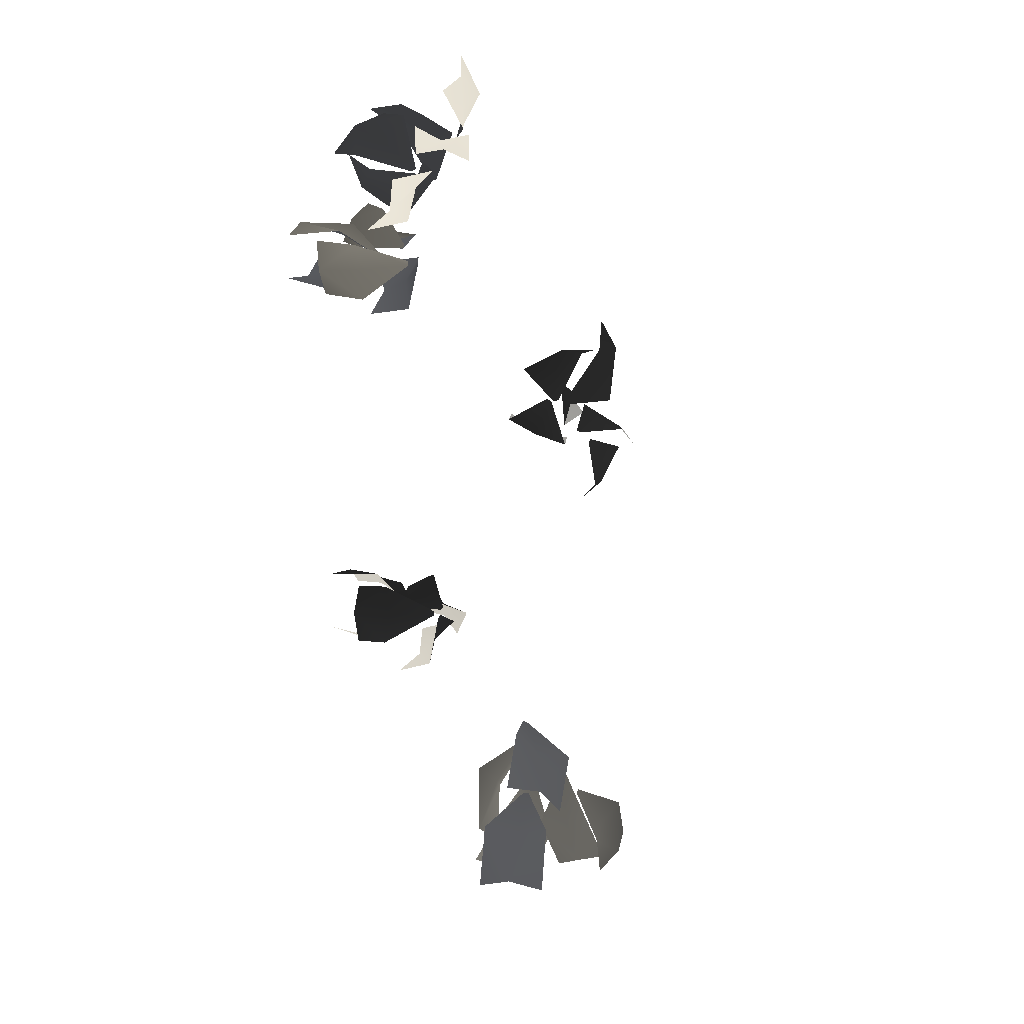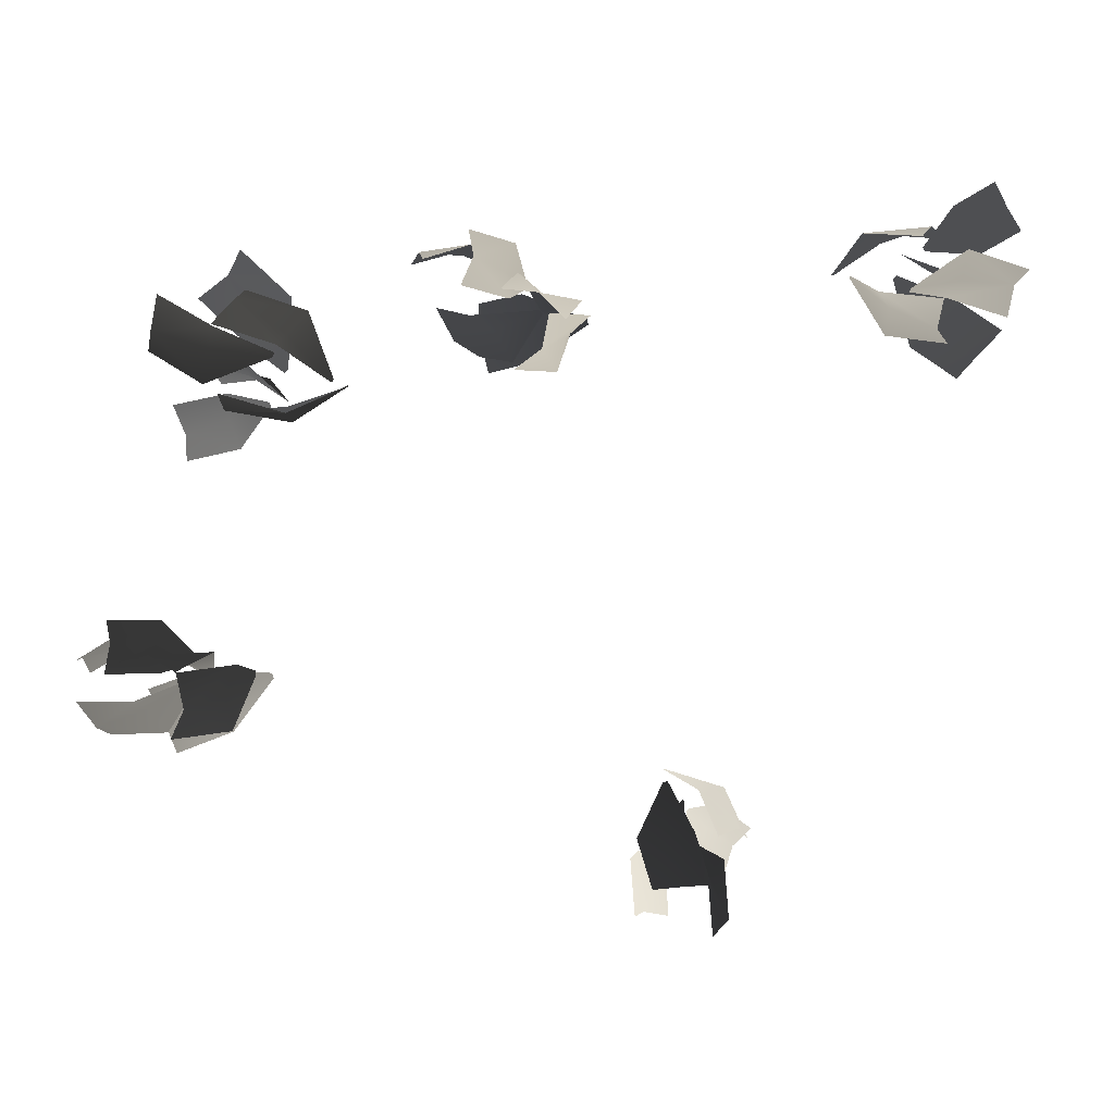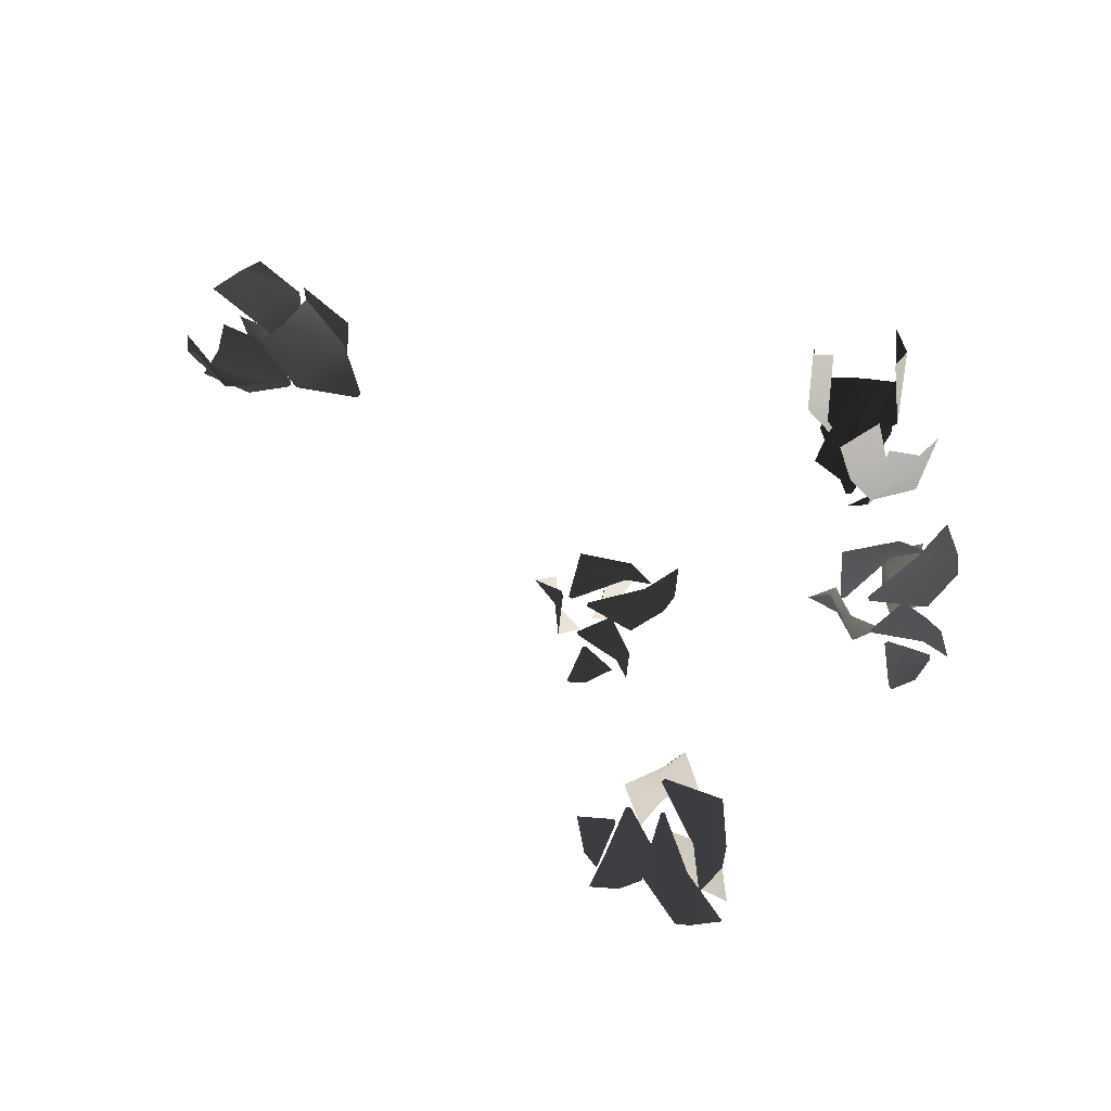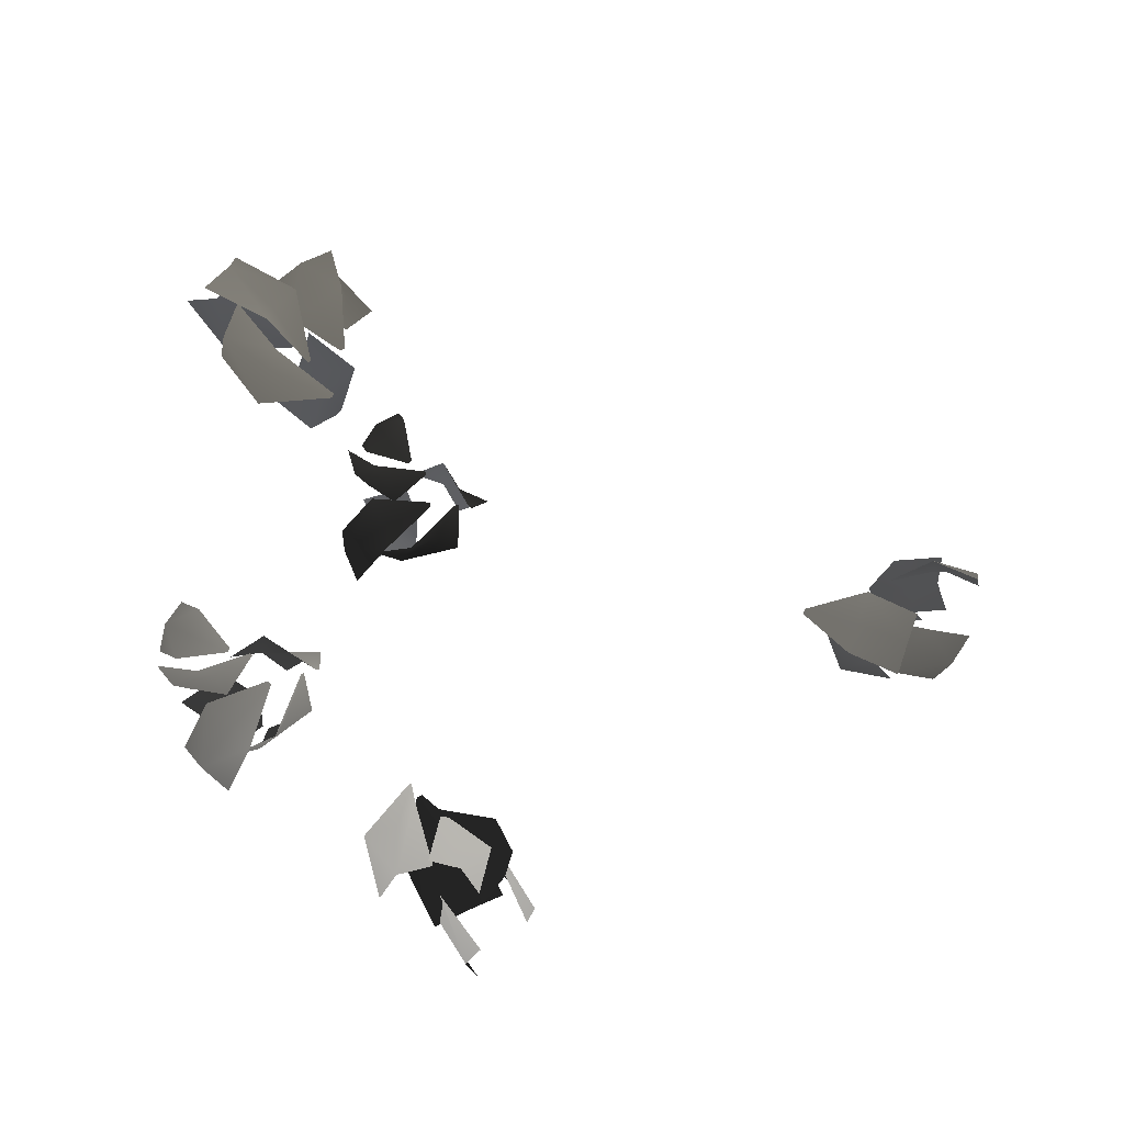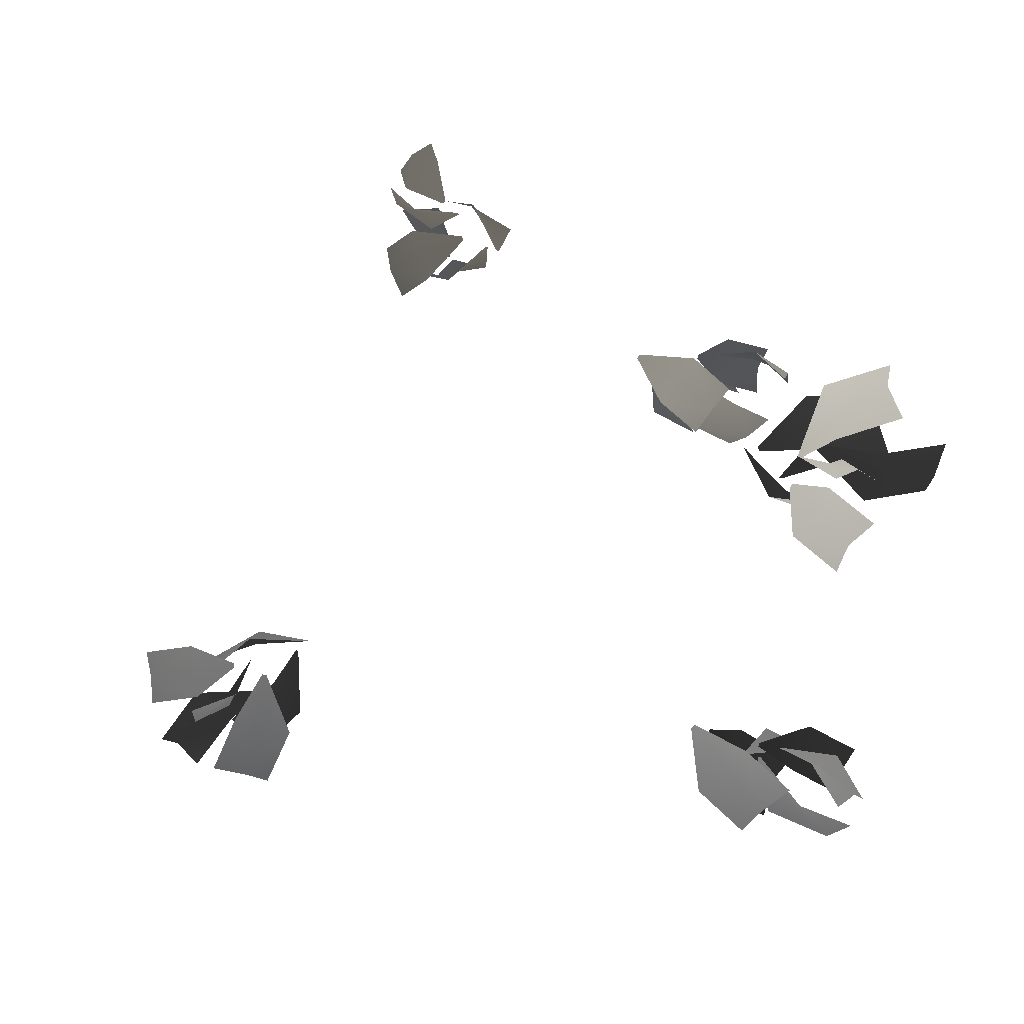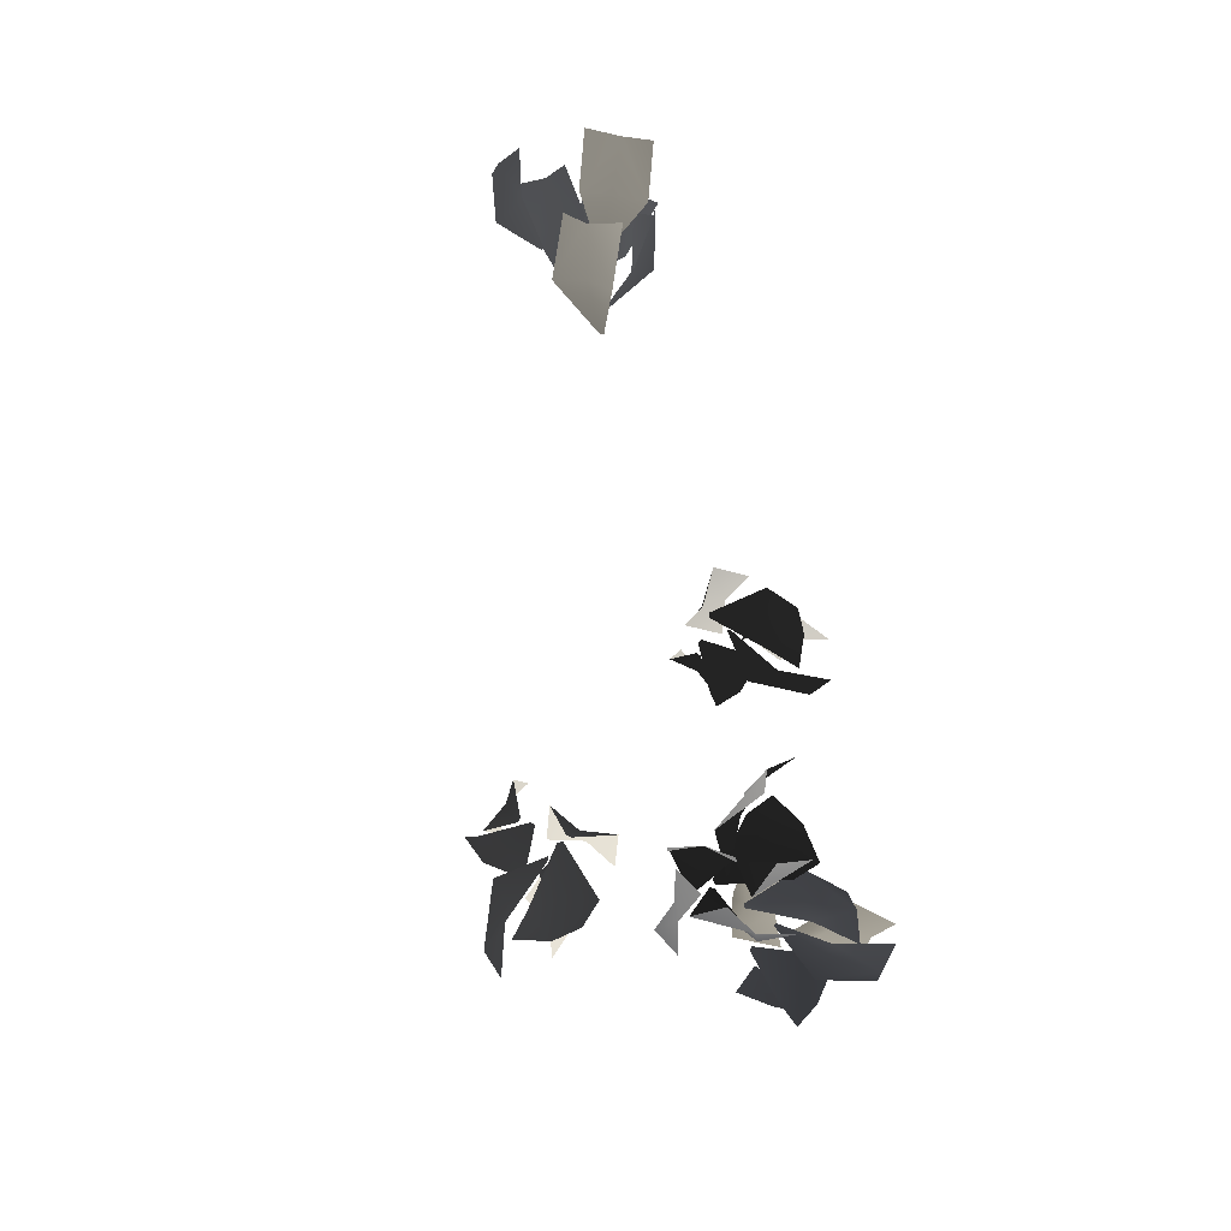
<metadata>
{"format":"obj","ext":"obj","renderer":"f3d","projection":"perspective","resolution":1024,"background":"white","views":[{"elev":76.2,"azim":67.9,"up":"+Z"},{"elev":-48.1,"azim":-82.4,"up":"+Y"},{"elev":61.1,"azim":-163.4,"up":"+Z"},{"elev":33.8,"azim":-25.5,"up":"+Y"},{"elev":45.4,"azim":133.4,"up":"+Y"},{"elev":79.7,"azim":-111.8,"up":"+Z"}]}
</metadata>
<code>
v 496.7 137.5 29.75
v 517.5 154.8 -3.979
v 449.3 184.7 -16.01
v 447.4 182.4 26.76
v 427.4 165.8 60.94
v 408.5 241.1 30.17
v 410.2 242.6 23.98
v 497.2 137.1 73.72
v 582.3 238.2 36.25
v 589.9 272.5 29.58
v 530.8 271.8 9.314
v 527.7 247 34.5
v 520.3 213.1 42.08
v 472.9 263.2 46.11
v 473.7 268 43.47
v 579.8 214.6 63.87
v 578.6 145.3 89.47
v 567.6 110.2 67.79
v 501.1 143.8 69.69
v 525.3 178.6 69.61
v 537 213.7 90.22
v 478 213.8 32.6
v 475.1 208.2 30.95
v 604.6 180.1 86.52
v 596.3 288.2 100.1
v 578.6 301 127.4
v 538.5 314 83.5
v 552.1 285.5 69.26
v 569.6 271.9 42.59
v 502.2 271.3 45.91
v 499.7 274.6 49.2
v 609.4 257.7 87.56
v 554.7 151.4 -19.82
v 582.3 163.9 10.33
v 536.1 222.2 12.35
v 507.9 192.8 1.079
v 480.3 179.4 -28.14
v 457.4 224.5 37.09
v 461.9 227.9 40.35
v 526.4 119.7 -28.6
v 410.6 223.8 102.3
v 439 242.1 75.9
v 390.8 248 24.81
v 386.9 243.6 27.93
v -400.8 297.3 -99.08
v -416.2 328.1 -102.9
v -381.4 341 -55.28
v -360.9 317.7 -69.94
v -345.4 287.2 -67.01
v -314.7 344.8 -52.34
v -317.6 349.1 -51.4
v -379.7 274.9 -116.2
v -228.8 319.9 -57.95
v -268.4 331.6 -54.85
v -260.2 349.1 10.52
v -254.7 345.8 10.74
v -384.8 339.5 -164.6
v -358.2 354.7 -178.7
v -353.4 377 -124.5
v -367.1 347.6 -116.2
v -393.1 331.7 -102.3
v -338.9 345.9 -68.99
v -335.7 349.5 -70.77
v -396.8 308.2 -157.1
v -321.2 221.7 -33.47
v -358.9 234.3 -20.36
v -317.6 277.8 21.08
v -292.1 274.9 -11.46
v -255 262.7 -25.52
v -269.8 338.6 -2.139
v -274.8 339.9 1.608
v -297.3 220 -68.57
v -396 223.2 -27.11
v -402.8 228.1 -67.56
v -375.6 293.1 -53.19
v -355 271.9 -24.85
v -347.4 266.3 15
v -301.2 312 -31.25
v -303.5 314.2 -36.74
v -373.5 199.9 -0.37
v -353.2 209.3 -125.7
v -350.7 179.3 -97.37
v -303.7 225.5 -68.47
v -328.3 252.9 -86.42
v -331.9 282.8 -114.2
v -317.9 297.5 -37.06
v -315.6 292.9 -33.38
v -380.7 236.3 -142.3
v -289.5 437.2 502.5
v -318.8 448.8 490.4
v -285 458.5 443.1
v -268.8 431.7 455
v -240.1 419.4 467.2
v -256.3 414.8 404.1
v -259.9 418 402.2
v -275 408.4 514.4
v -231.6 387.5 480
v -223.9 421.1 483.8
v -216.1 416.7 424.1
v -240.5 392.8 427.5
v -249 359.7 424
v -262.1 405.3 376.9
v -259.5 409.9 376.9
v -258.2 364.9 484.4
v -282.5 298.2 492.4
v -264 263.5 479.8
v -278.7 292 415.4
v -274 327 436.1
v -291.4 361.7 449.1
v -248.2 357.8 382.1
v -247.2 352.2 379.4
v -274.8 333.2 514.2
v -327.3 364.1 331.3
v -296.8 383.2 352
v -257.8 385.5 296.1
v -261.4 381.1 293.4
v -183.6 301.6 448.3
v -206.8 315.6 479.5
v -217.8 369.2 432.7
v -212.5 339 405.6
v -190.1 324.2 374.6
v -256.5 366.9 362.9
v -258.7 370.6 367.6
v -180.6 269.2 421.8
v -241.7 285.2 403.8
v -205.8 302.9 416
v -207.6 327.6 347.4
v -248.5 325.6 353.9
v -284.7 308.7 342.7
v -259.4 380 314.3
v -253.2 381.5 314.7
v -283.3 285.3 412.8
v 27.31 192.9 -604.6
v 21.85 229.2 -612.9
v 36.45 235.5 -549.3
v 57.04 205.3 -556.3
v 63.25 169.3 -548.8
v 99.77 222.8 -516
v 97.61 228.2 -516.1
v 49.9 163.4 -613.7
v -18.72 115.7 -537.4
v -5.632 121.3 -579.9
v 29.52 183.6 -548.4
v 31.17 156.9 -512.8
v 18.81 150.3 -470.6
v 95.08 185.5 -491.8
v 95.94 188.2 -498
v -15.13 86.25 -502.7
v 82.68 231.4 -658.6
v 118.3 240.4 -659.3
v 103.4 264.4 -602
v 79.47 237 -602.4
v 44.47 227.2 -601.7
v 84.5 229.6 -543.3
v 89.23 232.5 -543.3
v 60.26 201.7 -659.1
v 55.21 95.07 -510
v 16.27 118.3 -513.1
v 47.3 155.1 -450.3
v 85.84 144.6 -471.1
v 124.8 122 -469.2
v 118.2 206.6 -446.9
v 112 209.3 -445.3
v 93.7 86.22 -534
v 178.4 174.8 -484.8
v 141.9 197.2 -498.7
v 124.2 215.7 -429.2
v 128.5 210.8 -426.8
v 63.78 87.19 -616.2
v 46.01 55.78 -589.6
v 88.87 93.68 -536.3
v 80.15 128.2 -562.9
v 96.61 159.8 -589.6
v 78.34 174.2 -506.1
v 77.71 168.9 -501.8
v 51.56 122.1 -642.8
v -111.6 424.7 -380.1
v -87.78 467.6 -387.2
v -94.81 487.2 -308.3
v -100.2 481.8 -307.5
v -68.91 595.7 -500.5
v -28.97 606 -496.5
v -42.76 589 -427.7
v -69.33 563.1 -445.4
v -108.6 552 -450.1
v -60.06 517.2 -396.8
v -54.77 520.2 -395
v -93.71 567.8 -520
v -3.561 541 -542.9
v 10.18 503 -540.3
v 13.41 520.4 -472.1
v -17.7 543.5 -482.2
v -32.3 580.7 -485.3
v -45.42 535.5 -423
v -41.75 530.6 -422
v -36.96 562.1 -554.1
v -170.4 543.9 -549.1
v -214.4 559 -532.4
v -188.5 514.9 -463.1
v -144.4 529.1 -479
v -100.4 515.5 -495.6
v -116.6 534.8 -403.6
v -123.7 534.8 -401
v -126.3 562 -564.9
v -200.2 551.2 -435.5
v -179.6 596.6 -431
v -159.5 565 -352.2
v -158.6 522.2 -377.2
v -178.2 476.9 -382.7
v -98.8 493.2 -329.9
v -97.3 500.2 -327.5
v -196.5 508.6 -463.2
v -177.9 635.3 -457.5
v -155.8 622.8 -499.9
v -97.89 590.6 -444.9
v -137.8 584.7 -417.1
v -160.8 596.3 -375.4
v -107.9 517.4 -384.5
v -102.8 516.9 -390.1
v -220.2 627 -431.6
v 458.4 278.3 63.46
v -296.3 361.7 -60.62
v -281.4 419.2 365.7
v 125.1 235.8 -514.6
v -44.07 490.9 -390.5
v 490.8 223.7 113.8
v 472 186.6 125.5
v 520.5 239.5 85.46
v -284.7 301.8 -109.8
v -257.4 270.7 -103.5
v -326 310.9 -105.4
v -322.7 368.9 409.3
v -337.3 332 396
v -290.1 385.7 431
v 144.3 168.1 -562.4
v 160 128.6 -546.4
v 105 188.2 -576.1
v -95.5 463.5 -463.9
v -140.2 441.2 -460.8
v -74.5 509.2 -471.5
f 1 3 2
f 4 3 1
f 5 4 1
f 5 6 4
f 6 3 4
f 6 7 3
f 5 1 8
f 9 11 10
f 12 11 9
f 13 12 9
f 13 14 12
f 14 11 12
f 14 15 11
f 13 9 16
f 17 19 18
f 20 19 17
f 21 20 17
f 21 22 20
f 22 19 20
f 22 23 19
f 21 17 24
f 25 27 26
f 28 27 25
f 29 28 25
f 29 30 28
f 30 27 28
f 30 31 27
f 29 25 32
f 33 35 34
f 36 35 33
f 37 36 33
f 37 38 36
f 38 35 36
f 38 39 35
f 37 33 40
f 226 41 227
f 42 41 226
f 221 42 226
f 221 43 42
f 43 41 42
f 43 44 41
f 221 226 228
f 45 47 46
f 48 47 45
f 49 48 45
f 49 50 48
f 50 47 48
f 50 51 47
f 49 45 52
f 229 53 230
f 54 53 229
f 222 54 229
f 222 55 54
f 55 53 54
f 55 56 53
f 222 229 231
f 57 59 58
f 60 59 57
f 61 60 57
f 61 62 60
f 62 59 60
f 62 63 59
f 61 57 64
f 65 67 66
f 68 67 65
f 69 68 65
f 69 70 68
f 70 67 68
f 70 71 67
f 69 65 72
f 73 75 74
f 76 75 73
f 77 76 73
f 77 78 76
f 78 75 76
f 78 79 75
f 77 73 80
f 81 83 82
f 84 83 81
f 85 84 81
f 85 86 84
f 86 83 84
f 86 87 83
f 85 81 88
f 89 91 90
f 92 91 89
f 93 92 89
f 93 94 92
f 94 91 92
f 94 95 91
f 93 89 96
f 97 99 98
f 100 99 97
f 101 100 97
f 101 102 100
f 102 99 100
f 102 103 99
f 101 97 104
f 105 107 106
f 108 107 105
f 109 108 105
f 109 110 108
f 110 107 108
f 110 111 107
f 109 105 112
f 232 113 233
f 114 113 232
f 223 114 232
f 223 115 114
f 115 113 114
f 115 116 113
f 223 232 234
f 117 119 118
f 120 119 117
f 121 120 117
f 121 122 120
f 122 119 120
f 122 123 119
f 121 117 124
f 125 127 126
f 128 127 125
f 129 128 125
f 129 130 128
f 130 127 128
f 130 131 127
f 129 125 132
f 133 135 134
f 136 135 133
f 137 136 133
f 137 138 136
f 138 135 136
f 138 139 135
f 137 133 140
f 141 143 142
f 144 143 141
f 145 144 141
f 145 146 144
f 146 143 144
f 146 147 143
f 145 141 148
f 149 151 150
f 152 151 149
f 153 152 149
f 153 154 152
f 154 151 152
f 154 155 151
f 153 149 156
f 157 159 158
f 160 159 157
f 161 160 157
f 161 162 160
f 162 159 160
f 162 163 159
f 161 157 164
f 235 165 236
f 166 165 235
f 224 166 235
f 224 167 166
f 167 165 166
f 167 168 165
f 224 235 237
f 169 171 170
f 172 171 169
f 173 172 169
f 173 174 172
f 174 171 172
f 174 175 171
f 173 169 176
f 238 177 239
f 178 177 238
f 225 178 238
f 225 179 178
f 179 177 178
f 179 180 177
f 225 238 240
f 181 183 182
f 184 183 181
f 185 184 181
f 185 186 184
f 186 183 184
f 186 187 183
f 185 181 188
f 189 191 190
f 192 191 189
f 193 192 189
f 193 194 192
f 194 191 192
f 194 195 191
f 193 189 196
f 197 199 198
f 200 199 197
f 201 200 197
f 201 202 200
f 202 199 200
f 202 203 199
f 201 197 204
f 205 207 206
f 208 207 205
f 209 208 205
f 209 210 208
f 210 207 208
f 210 211 207
f 209 205 212
f 213 215 214
f 216 215 213
f 217 216 213
f 217 218 216
f 218 215 216
f 218 219 215
f 217 213 220

</code>
